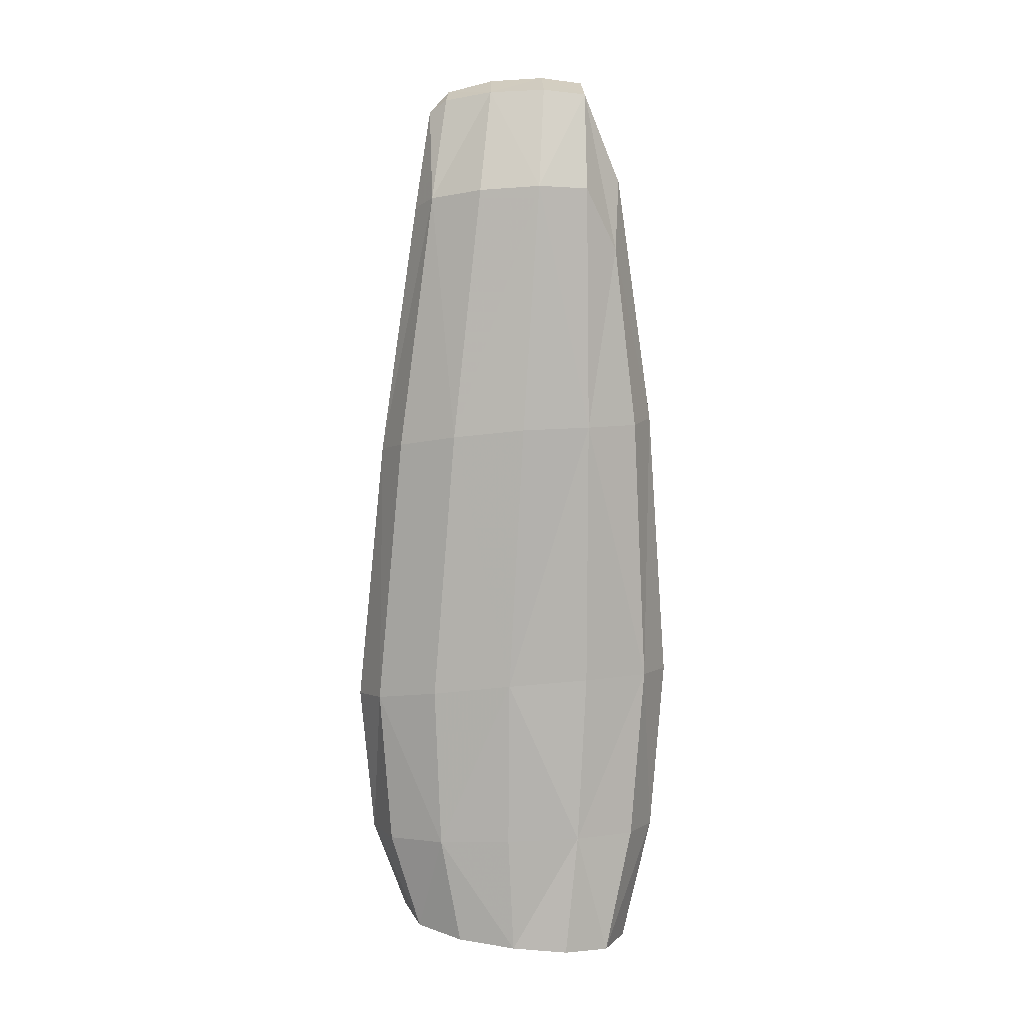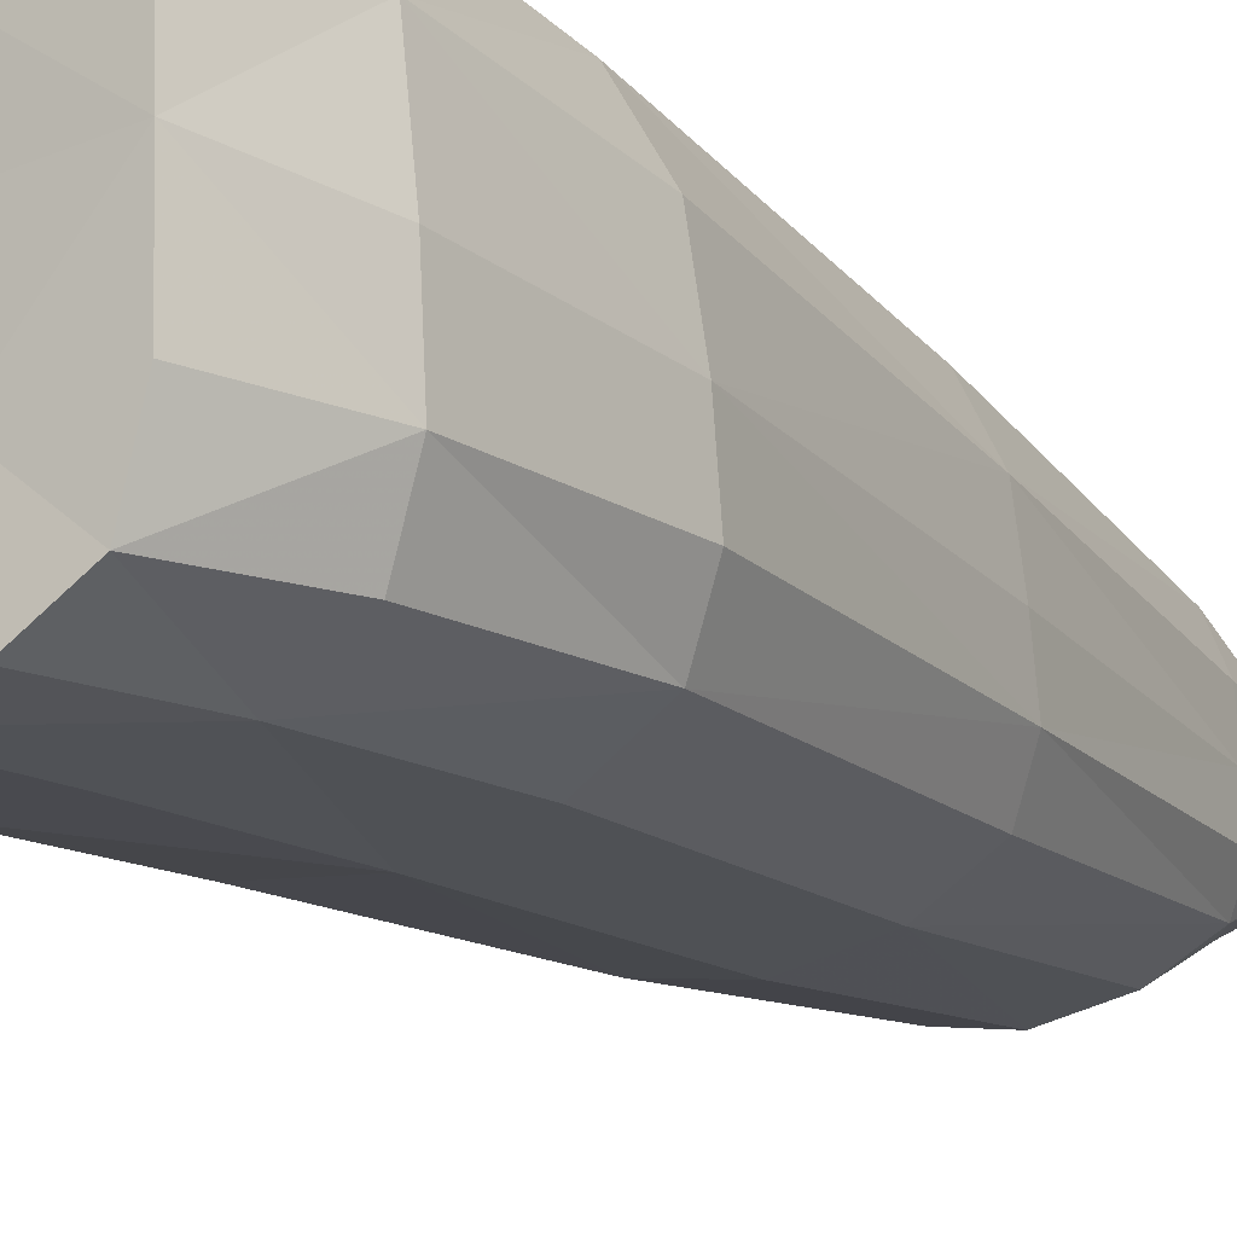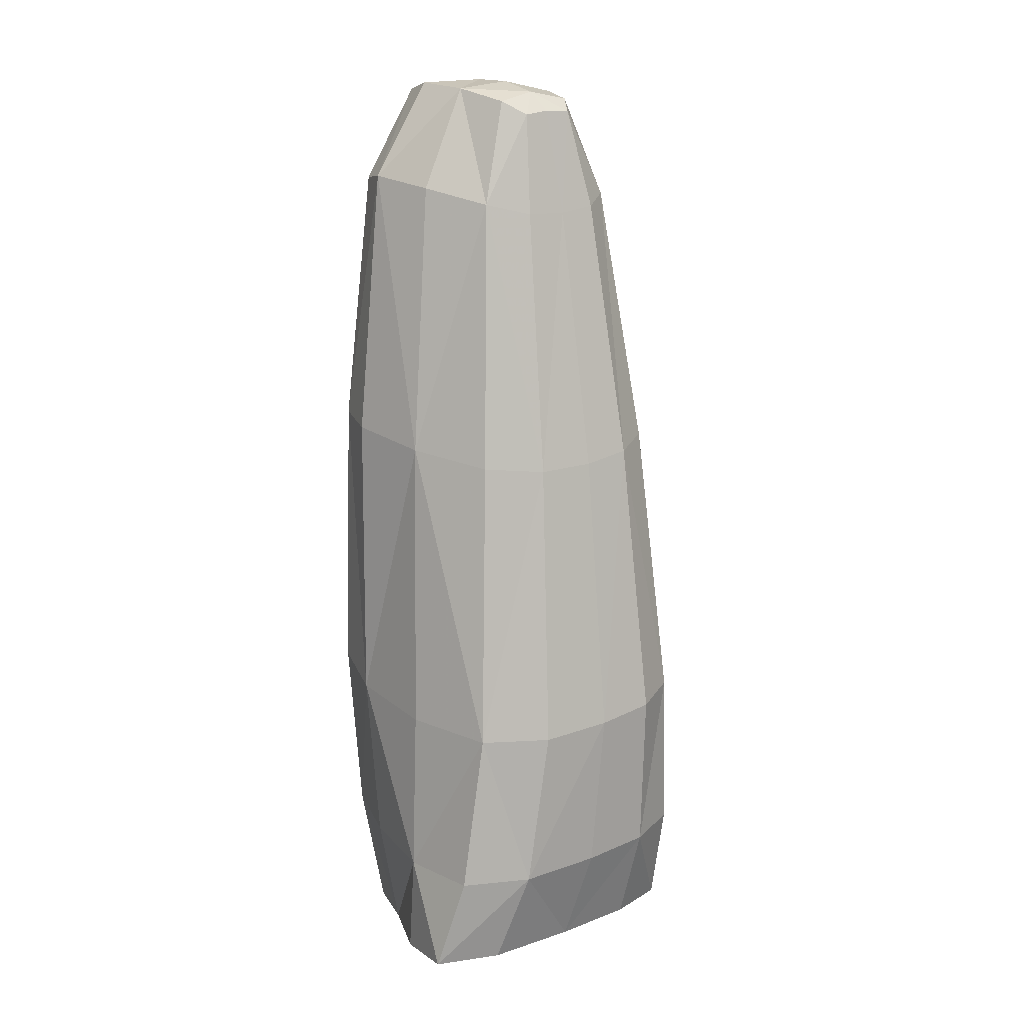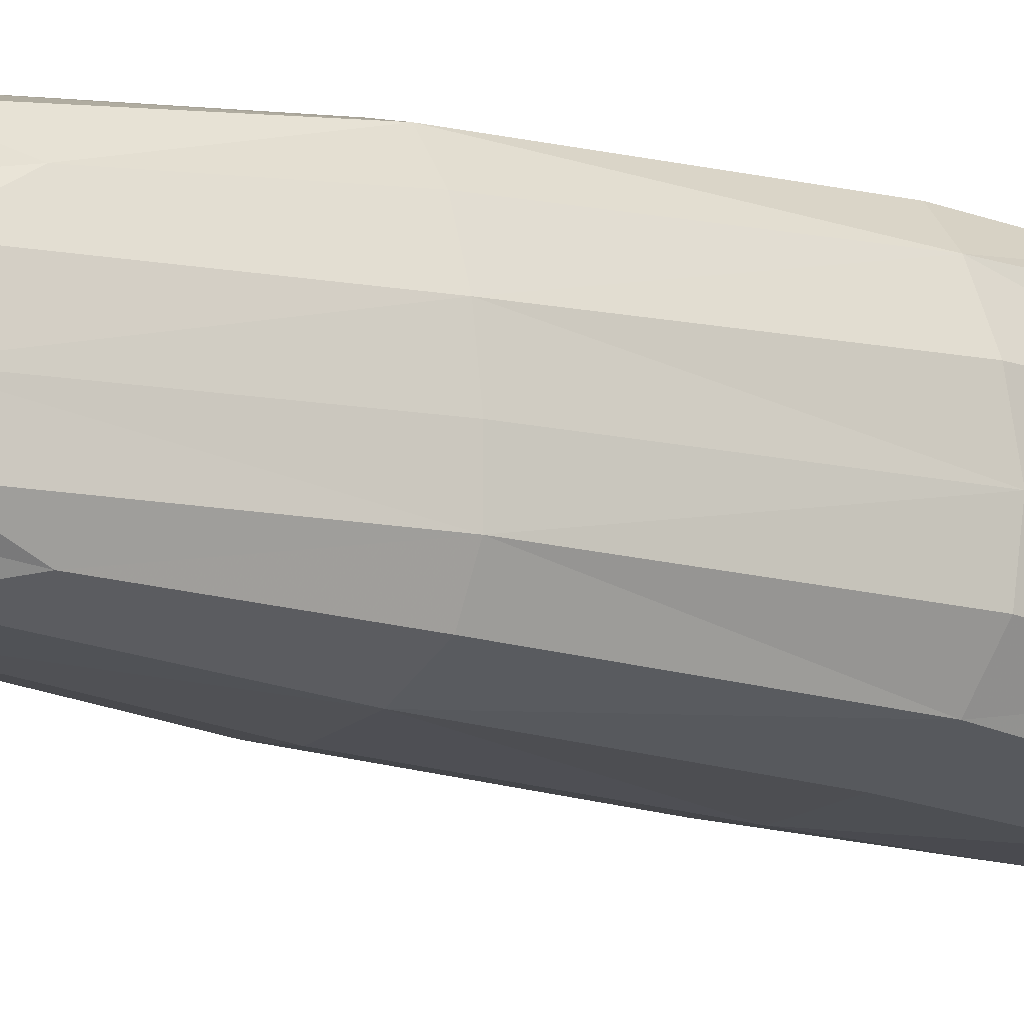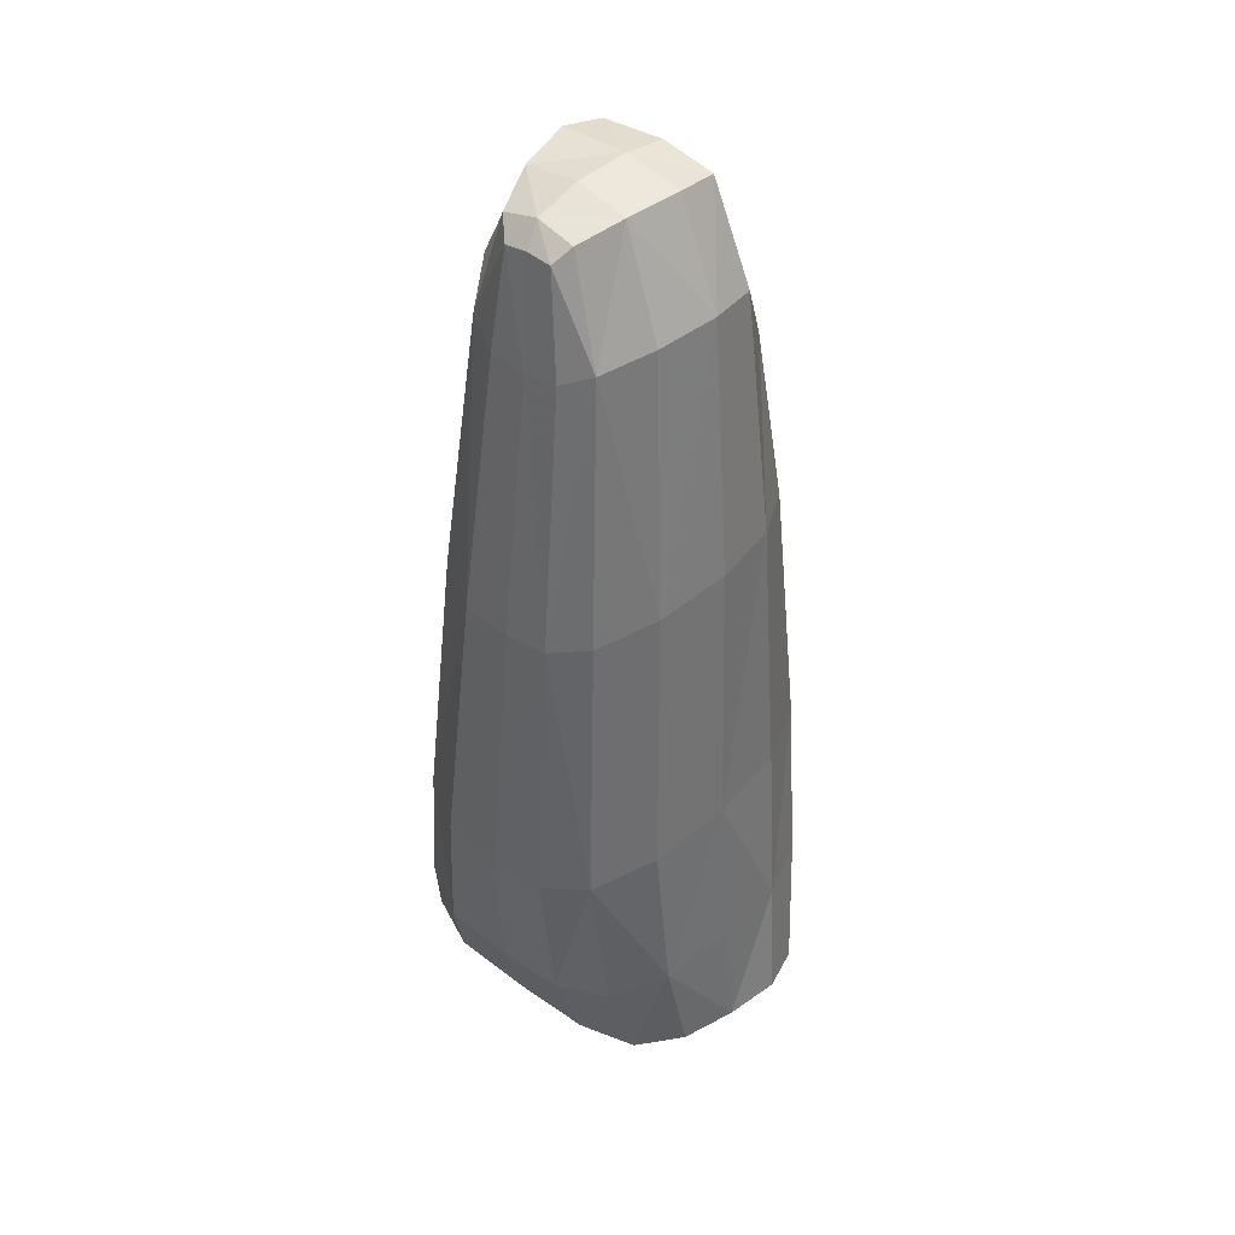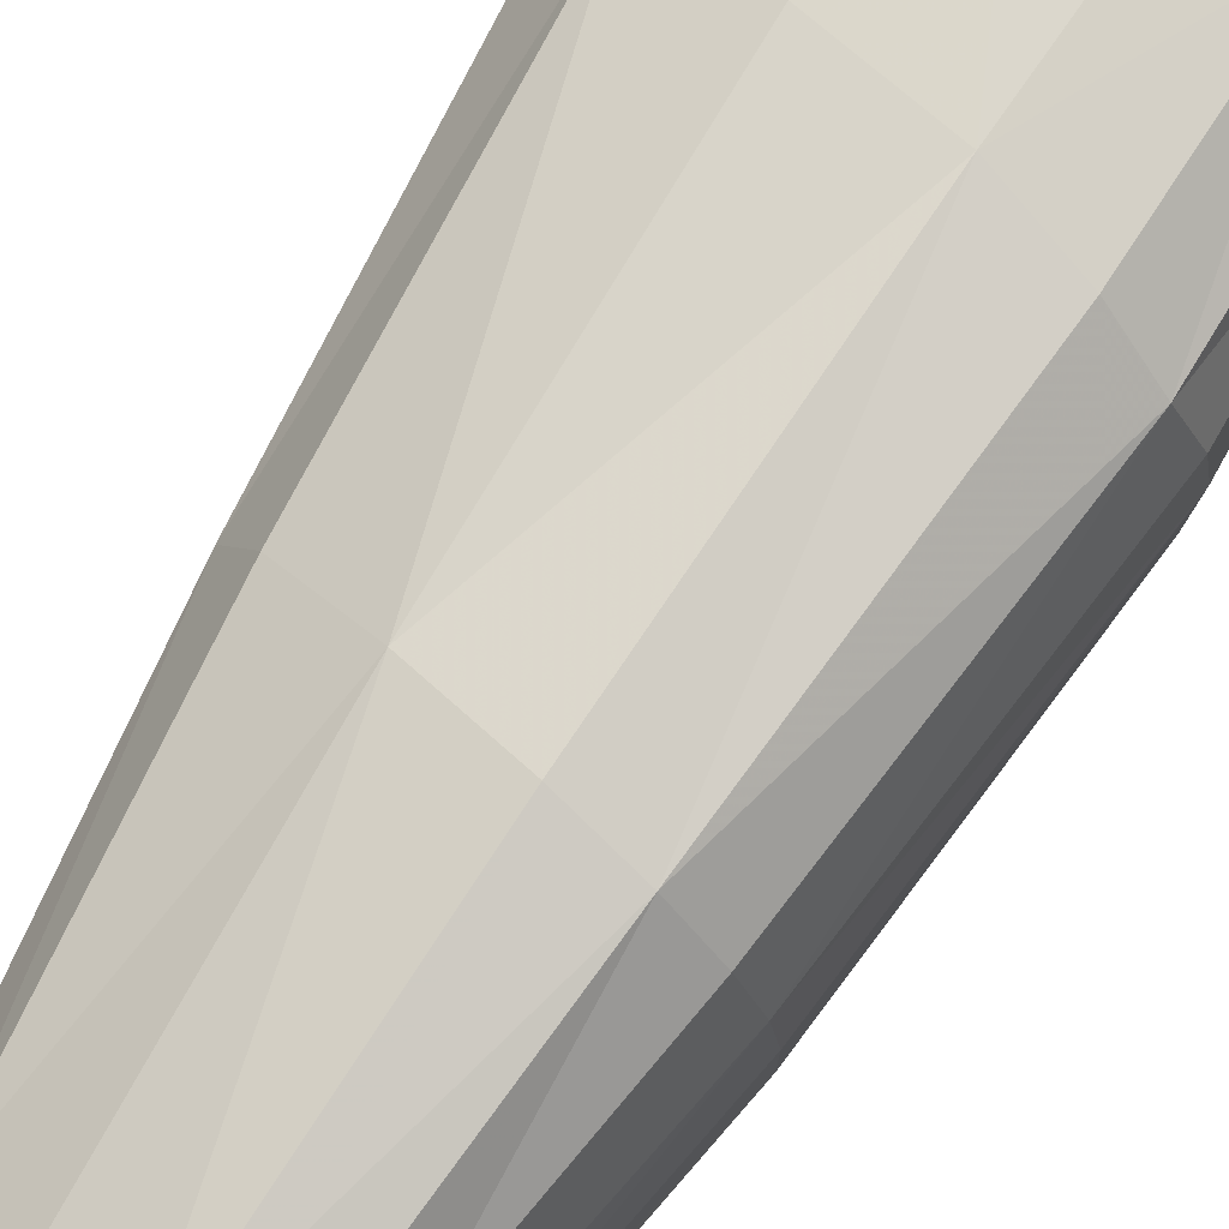
<metadata>
{"format":"obj","ext":"obj","renderer":"f3d","projection":"perspective","resolution":1024,"background":"white","views":[{"elev":15.1,"azim":178.5,"up":"+Y"},{"elev":-18.7,"azim":33.6,"up":"+Z"},{"elev":11.7,"azim":55.6,"up":"+Y"},{"elev":-8.8,"azim":-124.0,"up":"+Z"},{"elev":43.3,"azim":133.2,"up":"+Y"},{"elev":74.3,"azim":-147.6,"up":"+Z"}]}
</metadata>
<code>
v  -8.427 -29.65 5.208
v  -6.684 19.41 6.117
v  -7.01 19.16 -5.025
v  -6.579 -29.62 -10.89
v  6.373 -29.73 9.775
v  6.683 -28.64 -8.798
v  5.266 22.56 -4.52
v  5.023 21.94 4.68
v  -3.37 -30.32 7.135
v  0.01233 -29.2 -11.46
v  -1.809 23.53 -6.401
v  -2.214 23.74 8.638
v  -7.231 23.9 0.07828
v  -2.216 30.21 0.4056
v  4.158 29.25 0.5352
v  7.956 -29.23 0.05129
v  -2.9 -29.56 -1.064
v  -8.592 -30.51 -3.249
v  -9.822 -10.08 6.622
v  -2.903 -11.99 9.794
v  8.276 -13.63 7.252
v  9.279 -11.69 -7.57
v  0.2581 -10.11 -10.01
v  -9.251 -10.2 -7.489
v  -11.2 -11.19 -0.7104
v  10.89 -13.05 -1.026
v  6.424 21.37 -0.4886
v  -9.676 7.241 -3.404
v  2.822 -29.07 -5.503
v  3.918 6.966 -7.955
v  1.324 29.4 -2.884
v  2.458 5.655 8.767
v  -5.09 -29.73 -6.845
v  -5.135 7.568 -7.866
v  -4.945 29.26 -3.179
v  -6.054 7.294 9.065
v  -4.681 29.54 4.39
v  1.273 29.47 4.218
v  1.83 -29.71 4.457
v  -6.595 -30.02 2.291
v  -9.395 7.437 3.358
v  -7.186 -22.06 7.847
v  2.648 -23.6 9.395
v  5.049 -21.58 -10.18
v  -4.497 -21.21 -10.65
v  -10.04 -22.19 -5.954
v  -10.48 -21.98 2.499
v  5.407 28 -1.582
v  5.362 27.75 1.692
v  9.827 -23.52 4.526
v  9.977 -22.55 -5.008
v  8.655 4.474 2.612
v  8.914 5.316 -3.94
v  -10.96 -10.84 -4.439
v  -9.731 7.268 -0.1577
v  -7.304 23.47 -2.95
v  -8.415 7.345 -6.076
v  2.098 -29.34 -0.4169
v  -1.647 -29.34 -6.079
v  3.774 -28.86 -10.7
v  7.804 -28.86 -5.024
v  5.403 -10.81 -9.372
v  -0.7267 7.559 -8.563
v  2.067 23.21 -5.828
v  7.548 6.112 -6.32
v  -2.202 29.58 -3.39
v  1.217 30 0.5667
v  4.303 28.84 -2.127
v  -2.522 6.693 10.02
v  3.03 -13.02 9.323
v  6.859 4.731 6.051
v  1.637 22.97 7.23
v  -3.67 -29.37 -11.83
v  -6.176 -29.98 -2.067
v  -8.02 -30.18 -7.708
v  -4.992 23.3 -5.892
v  -5.07 -9.937 -9.366
v  -4.879 29.86 0.2544
v  -7.156 -10.78 8.855
v  -4.893 23.59 7.802
v  -8.293 7.52 6.61
v  -2.166 29.92 4.924
v  -6.886 23.62 3.555
v  4.245 28.61 2.923
v  -3.338 -29.9 3.219
v  7.954 -29.48 5.85
v  1.79 -30.13 9.225
v  -6.68 -29.94 6.439
v  -8.896 -30.09 1.517
v  -10.99 -10.58 3.205
v  -3.166 -23.06 8.685
v  -9.57 -21.43 6.059
v  7.798 -23.74 8.501
v  0.3568 -21.28 -10.88
v  8.586 -22.03 -8.311
v  -8.35 -21.48 -9.132
v  -10.45 -22.61 -1.837
v  6.42 21.77 -2.825
v  5.344 28 0.1087
v  6.309 21.31 2.088
v  10.1 -23.07 -0.6151
v  10.47 -13.54 3.385
v  10.8 -12.44 -4.733
v  8.967 4.723 -0.9252
o rock
g rock
f 24 54 28 57
f 25 55 28 54
f 13 56 28 55
f 3 57 28 56
f 16 58 29 61
f 17 59 29 58
f 10 60 29 59
f 6 61 29 60
f 22 62 30 65
f 23 63 30 62
f 11 64 30 63
f 7 65 30 64
f 11 66 31 64
f 14 67 31 66
f 15 68 31 67
f 7 64 31 68
f 12 69 32 72
f 20 70 32 69
f 21 71 32 70
f 8 72 32 71
f 4 73 33 75
f 10 59 33 73
f 17 74 33 59
f 18 75 33 74
f 3 76 34 57
f 11 63 34 76
f 23 77 34 63
f 24 57 34 77
f 13 78 35 56
f 14 66 35 78
f 11 76 35 66
f 3 56 35 76
f 19 79 36 81
f 20 69 36 79
f 12 80 36 69
f 2 81 36 80
f 2 80 37 83
f 12 82 37 80
f 14 78 37 82
f 13 83 37 78
f 15 67 38 84
f 14 82 38 67
f 12 72 38 82
f 8 84 38 72
f 9 85 39 87
f 17 58 39 85
f 16 86 39 58
f 5 87 39 86
f 18 74 40 89
f 17 85 40 74
f 9 88 40 85
f 1 89 40 88
f 13 55 41 83
f 25 90 41 55
f 19 81 41 90
f 2 83 41 81
f 1 88 42 92
f 9 91 42 88
f 20 79 42 91
f 19 92 42 79
f 21 70 43 93
f 20 91 43 70
f 9 87 43 91
f 5 93 43 87
f 10 94 44 60
f 23 62 44 94
f 22 95 44 62
f 6 60 44 95
f 24 77 45 96
f 23 94 45 77
f 10 73 45 94
f 4 96 45 73
f 4 75 46 96
f 18 97 46 75
f 25 54 46 97
f 24 96 46 54
f 19 90 47 92
f 25 97 47 90
f 18 89 47 97
f 1 92 47 89
f 27 98 48 99
f 7 68 48 98
f 15 99 48 68
f 8 100 49 84
f 27 99 49 100
f 15 84 49 99
f 16 101 50 86
f 26 102 50 101
f 21 93 50 102
f 5 86 50 93
f 16 61 51 101
f 6 95 51 61
f 22 103 51 95
f 26 101 51 103
f 21 102 52 71
f 26 104 52 102
f 27 100 52 104
f 8 71 52 100
f 26 103 53 104
f 22 65 53 103
f 7 98 53 65
f 27 104 53 98

</code>
